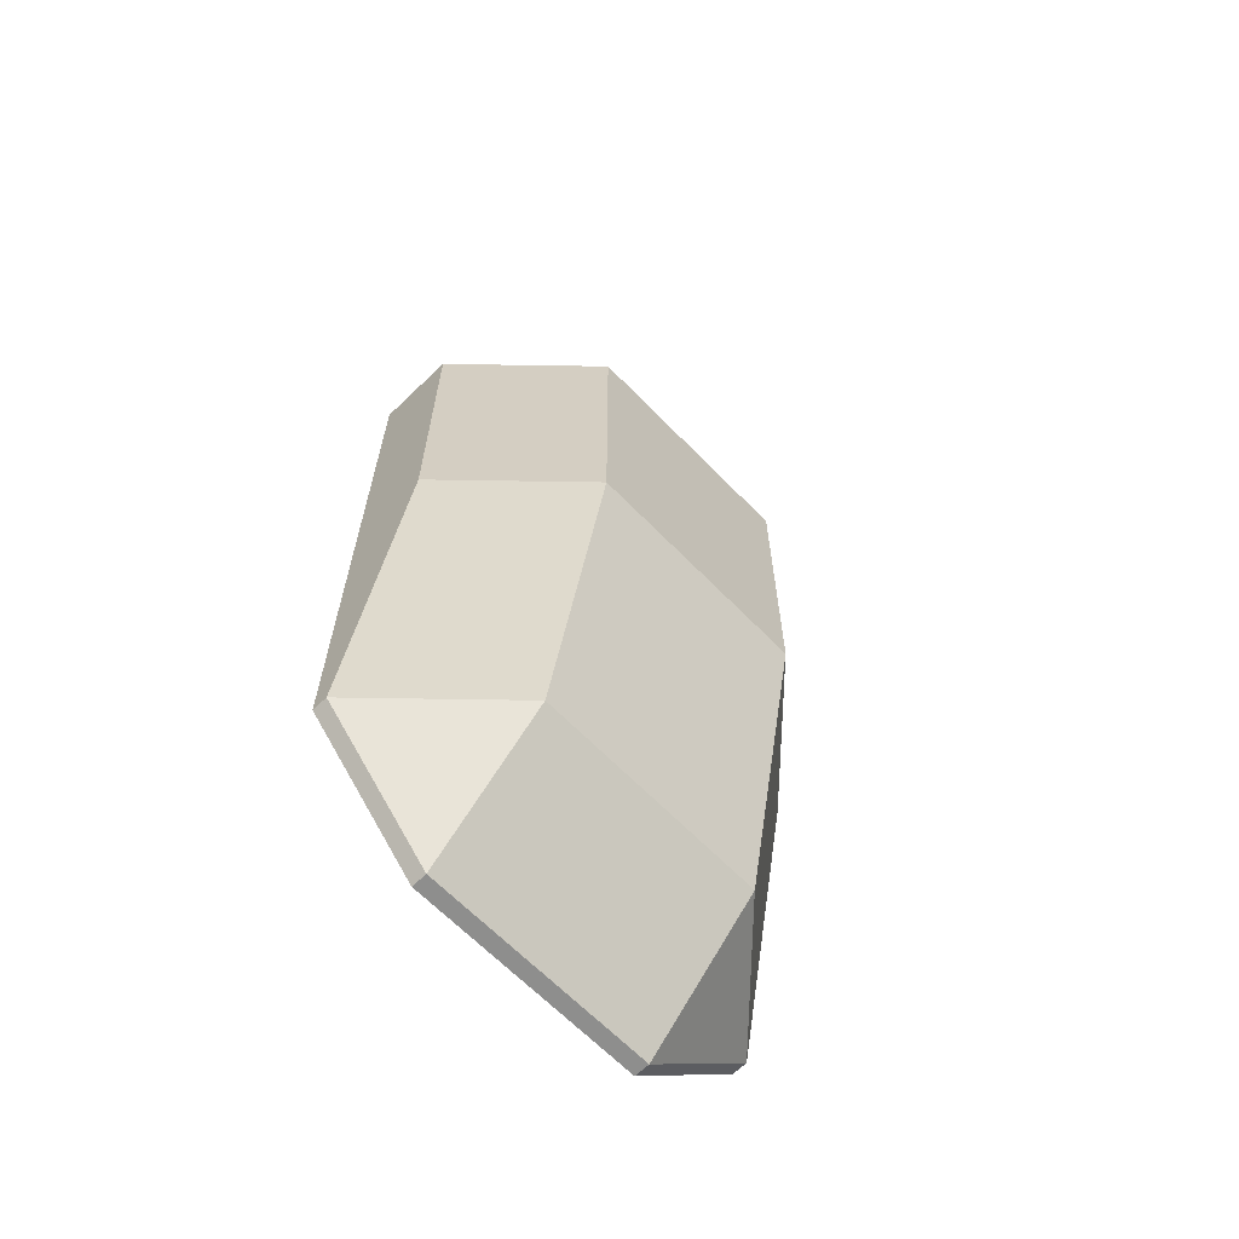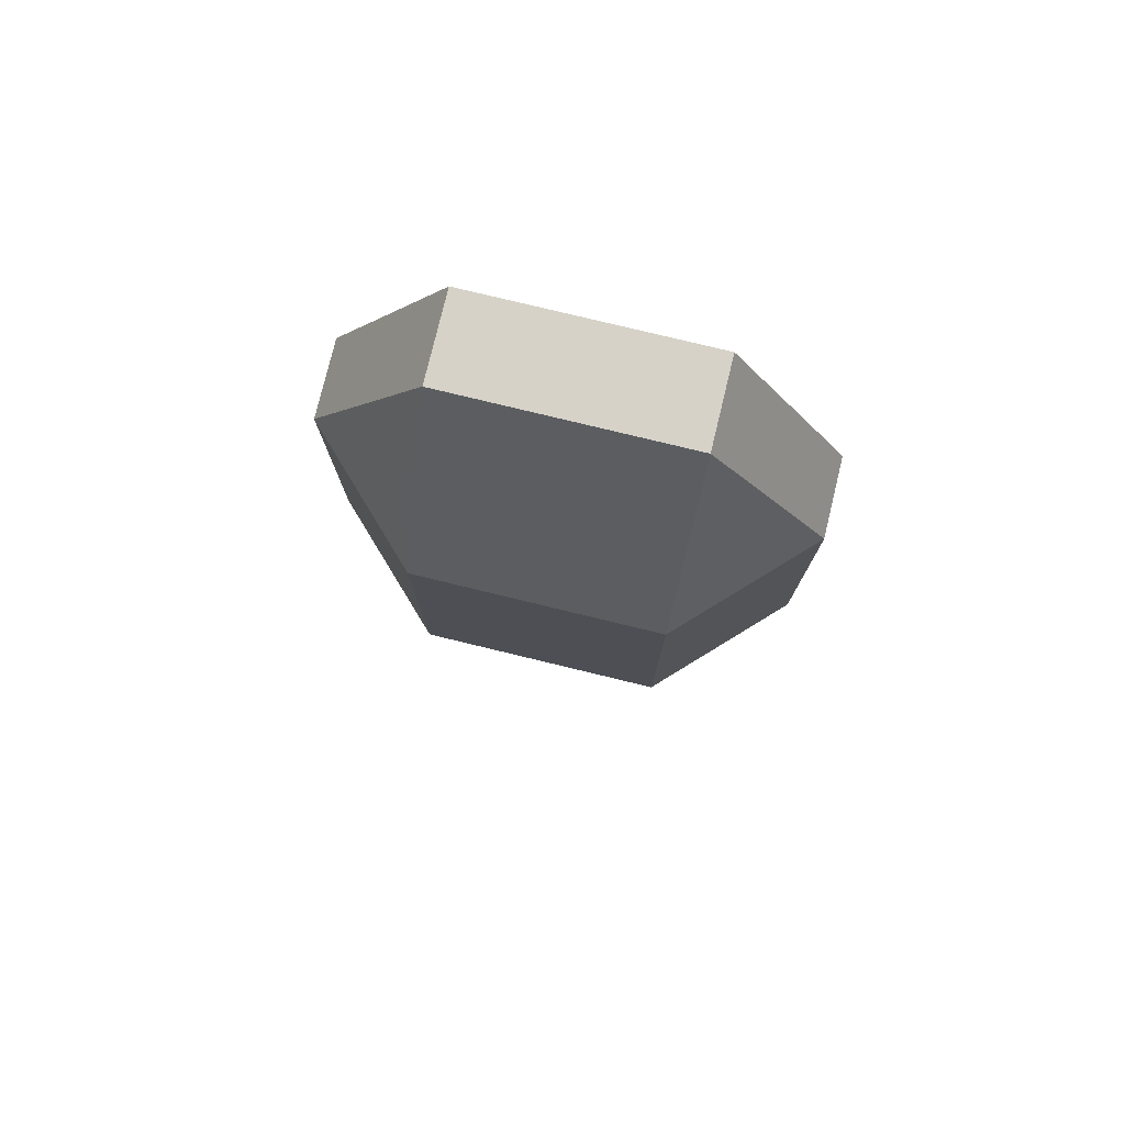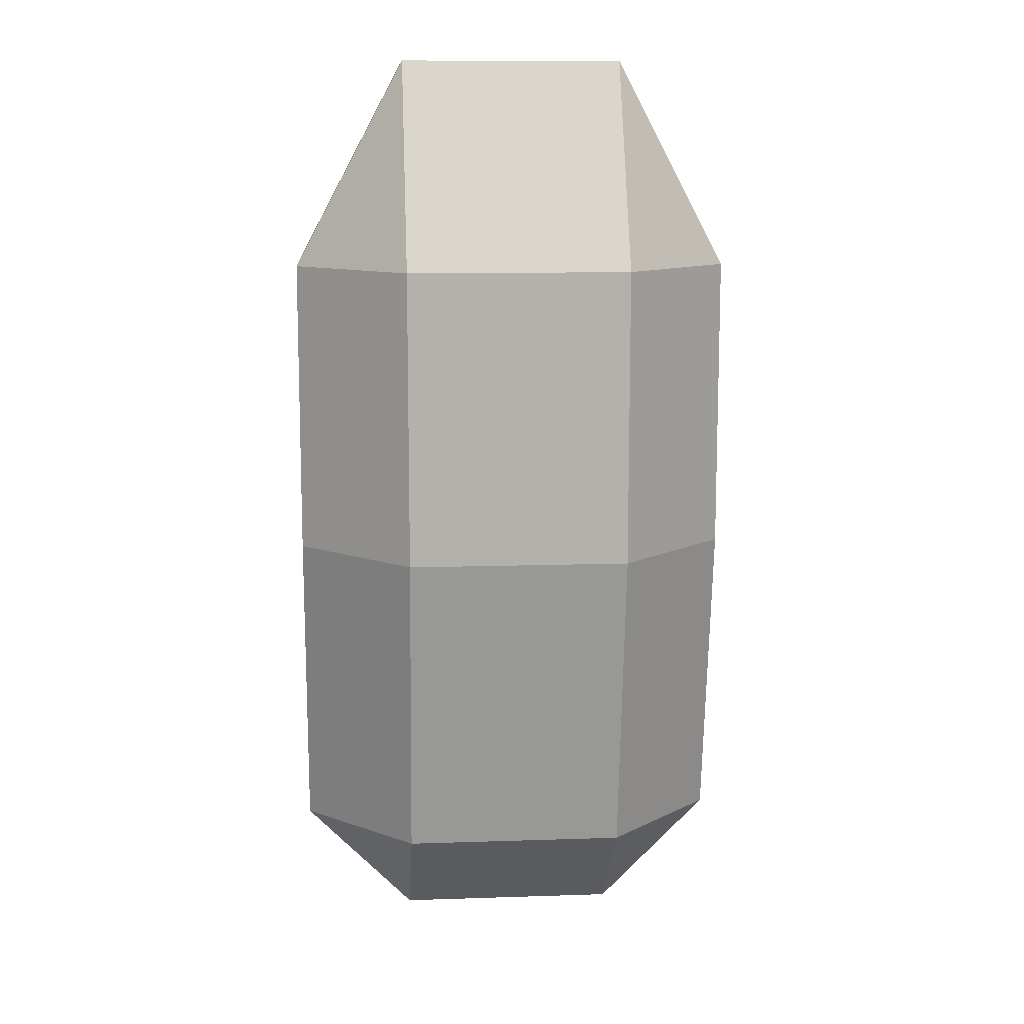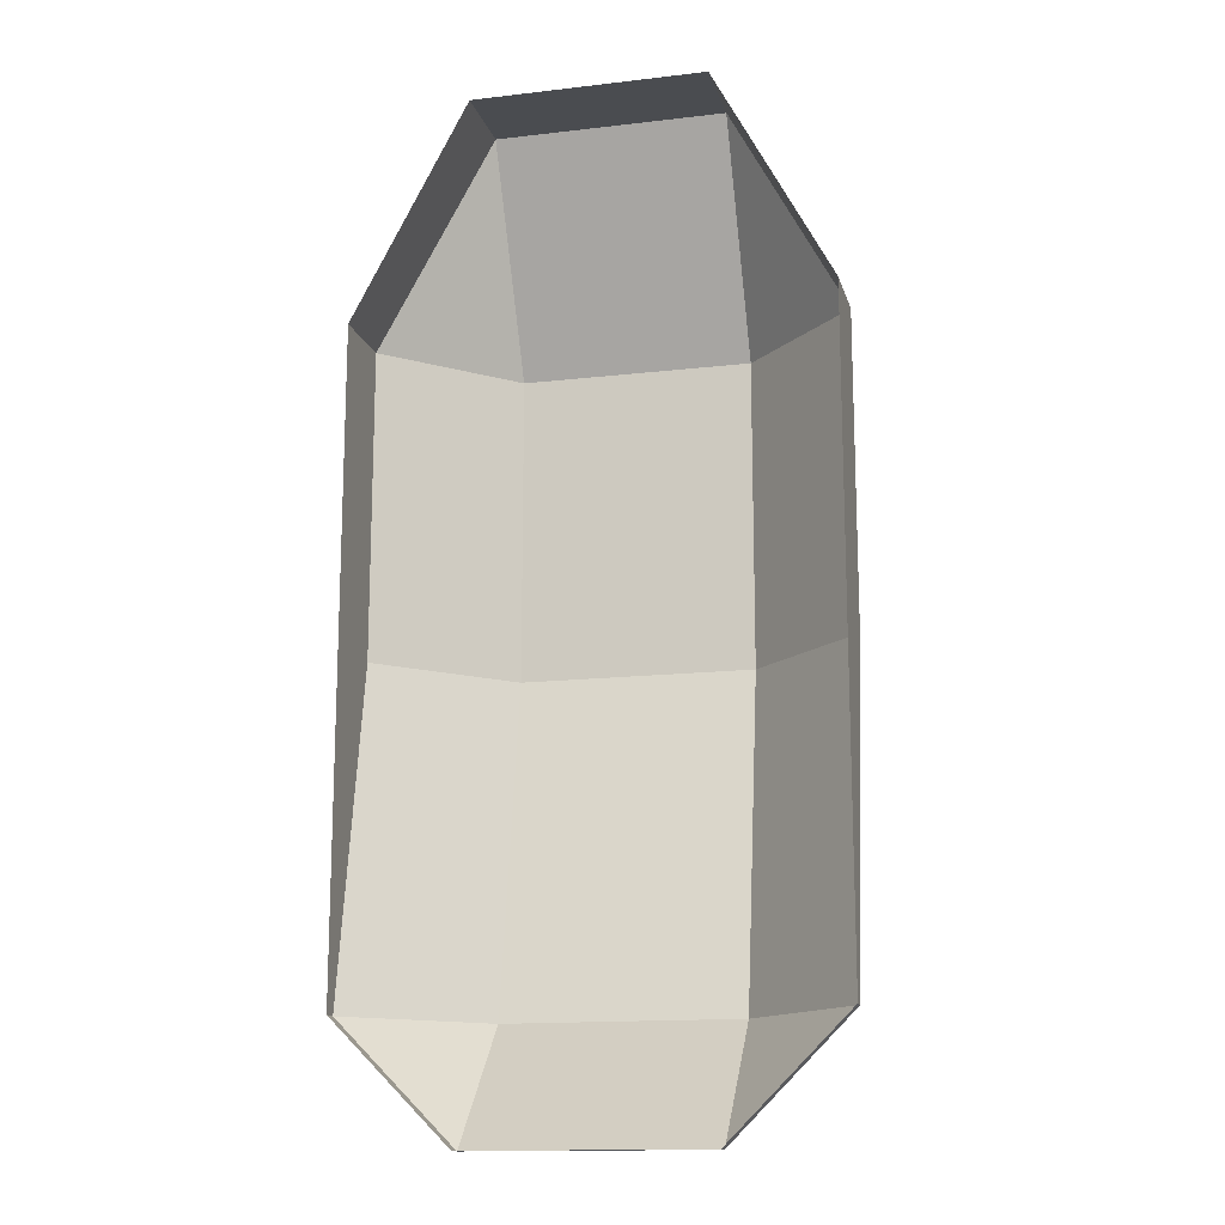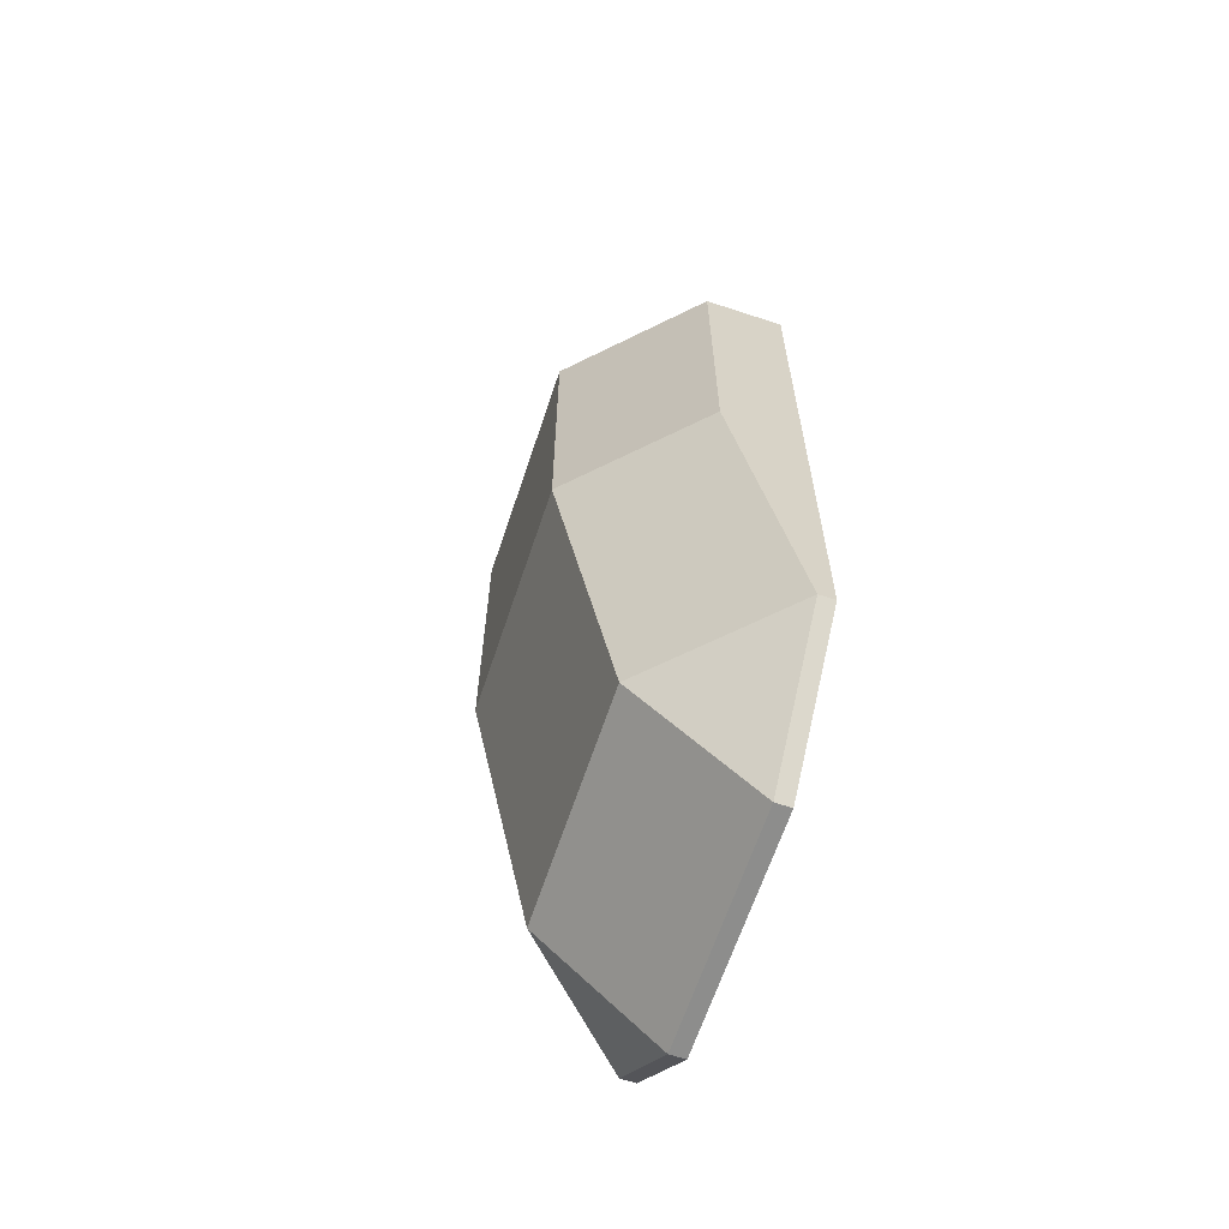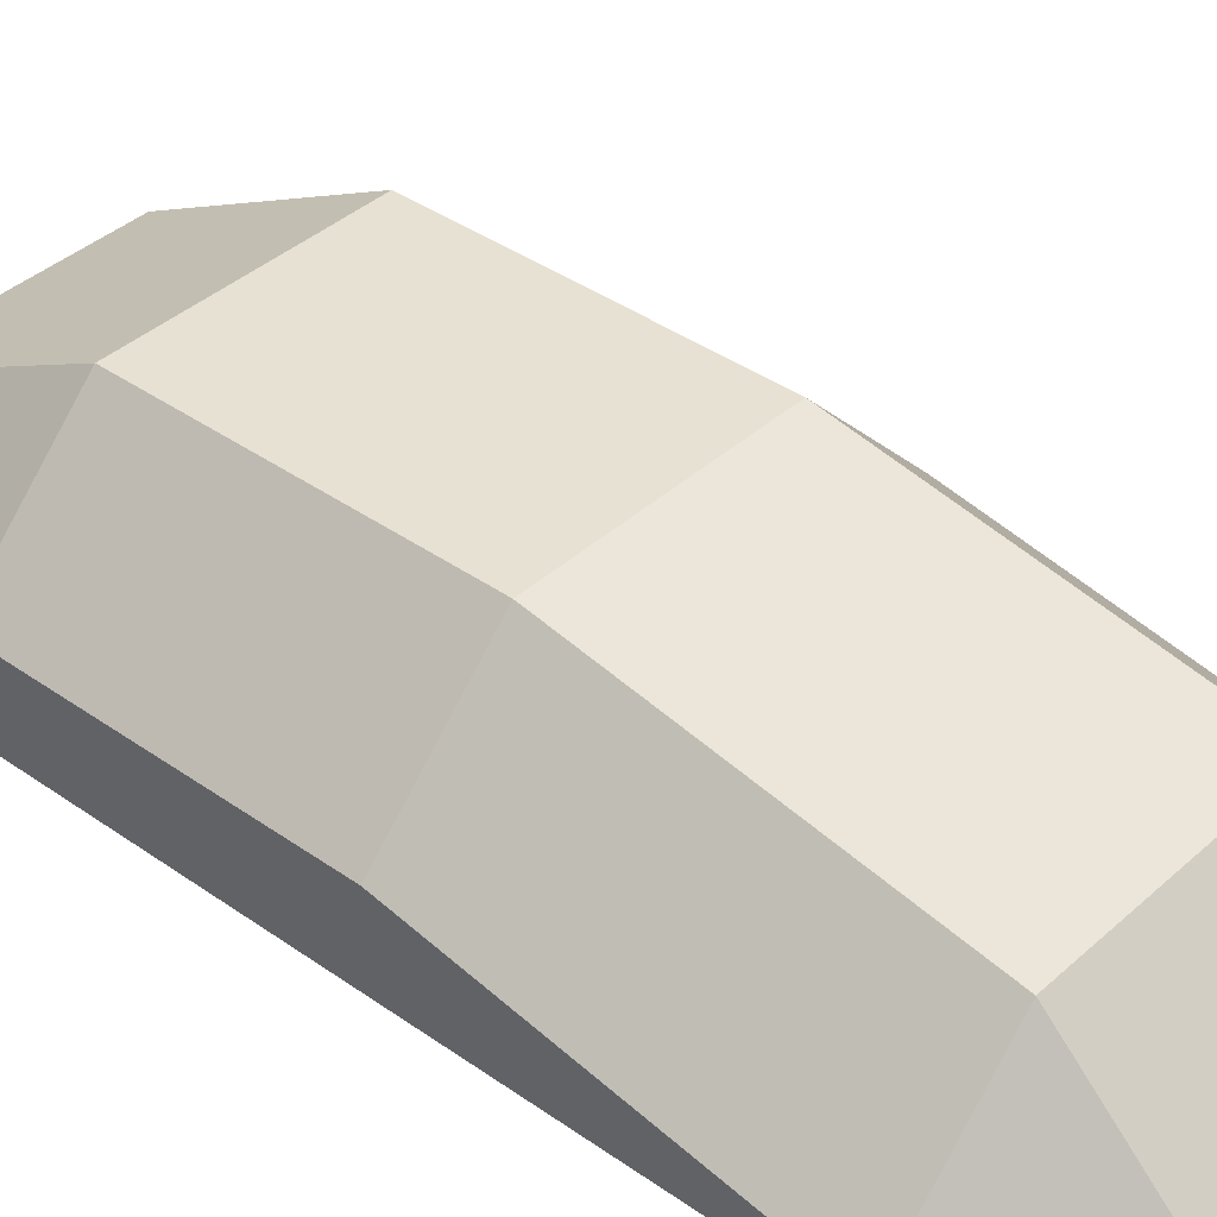
<metadata>
{"format":"obj","ext":"obj","renderer":"f3d","projection":"perspective","resolution":1024,"background":"white","views":[{"elev":-64.8,"azim":134.1,"up":"+Z"},{"elev":78.1,"azim":-166.4,"up":"+Z"},{"elev":11.3,"azim":175.4,"up":"+Z"},{"elev":-14.7,"azim":14.1,"up":"+Z"},{"elev":-64.4,"azim":-108.4,"up":"+Z"},{"elev":38.8,"azim":131.6,"up":"+Y"}]}
</metadata>
<code>
o Collision_Canopy_Cube.004
v -0.75 0.5 0.781
v -0.75 0.75 0.781
v -0.75 0.75 -0.219
v -0.375 1.125 -0.219
v -0.375 1.125 0.781
v -0.375 0.5 1.481
v -0.75 0.55 -1.294
v -0.75 0.5 -1.294
v -0.375 0.925 -1.294
v -0.75 0.5 -0.219
v -0.375 0.55 -1.669
v -0.375 0.5 -1.669
v -0.375 0.775 1.481
v 0.75 0.5 0.781
v 0 1.125 0.781
v 0.75 0.75 0.781
v 0 1.125 -0.219
v 0.75 0.75 -0.219
v 0.375 1.125 -0.219
v 0.375 1.125 0.781
v 0.375 0.5 1.481
v 0 0.925 -1.294
v 0.75 0.55 -1.294
v 0.75 0.5 -1.294
v 0 0.5 1.481
v 0.375 0.925 -1.294
v 0.75 0.5 -0.219
v 0.375 0.55 -1.669
v 0.375 0.5 -1.669
v 0 0.775 1.481
v 0 0.5 -1.669
v 0.375 0.775 1.481
v 0 0.55 -1.669
f 17 5 4
f 2 10 3
f 5 3 4
f 4 22 17
f 10 7 3
f 3 9 4
f 2 5 13
f 11 31 33
f 6 2 13
f 30 6 13
f 9 7 11
f 9 33 22
f 8 11 7
f 15 13 5
f 20 17 19
f 27 16 18
f 18 20 19
f 22 19 17
f 23 27 18
f 26 18 19
f 16 32 20
f 31 28 33
f 21 16 14
f 21 30 32
f 26 28 23
f 33 26 22
f 28 24 23
f 32 15 20
f 17 15 5
f 2 1 10
f 5 2 3
f 4 9 22
f 10 8 7
f 3 7 9
f 11 12 31
f 6 1 2
f 30 25 6
f 9 11 33
f 8 12 11
f 15 30 13
f 20 15 17
f 27 14 16
f 18 16 20
f 22 26 19
f 23 24 27
f 26 23 18
f 31 29 28
f 21 32 16
f 21 25 30
f 33 28 26
f 28 29 24
f 32 30 15

</code>
